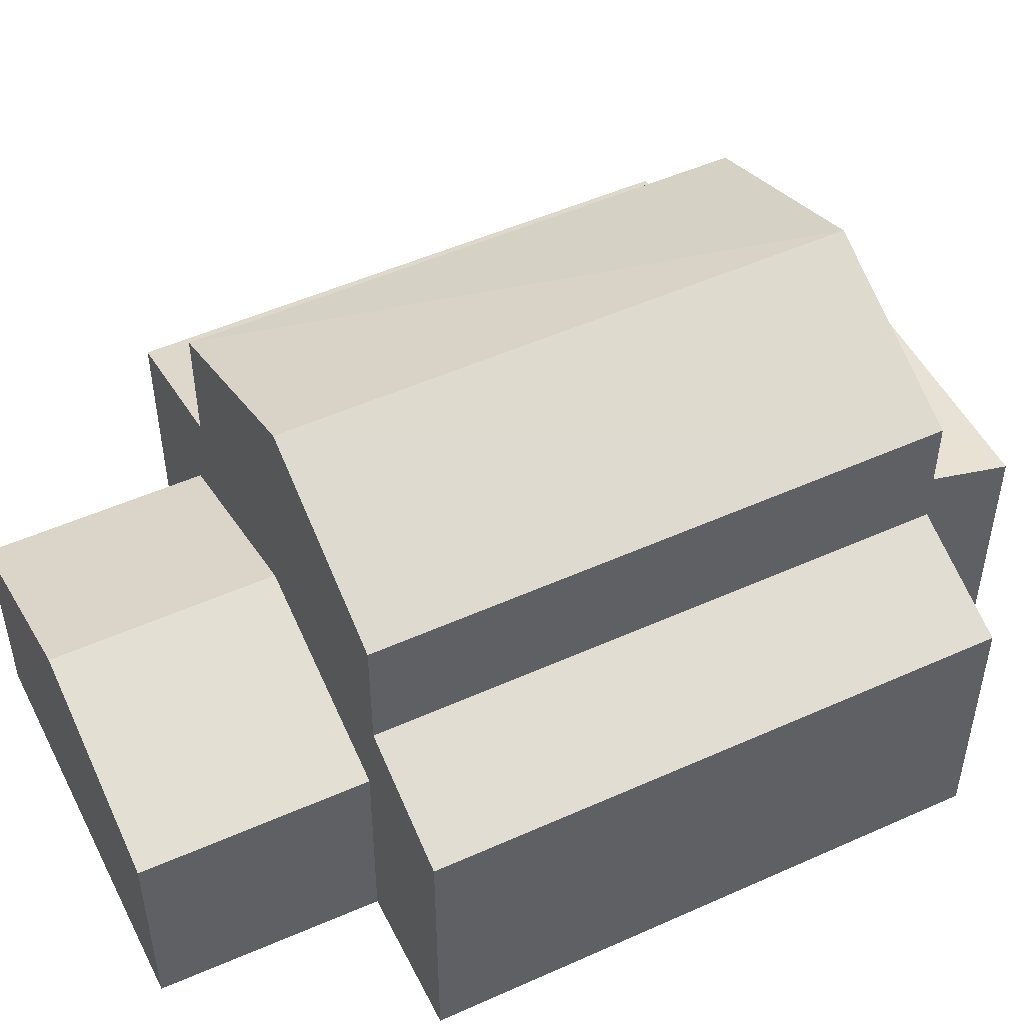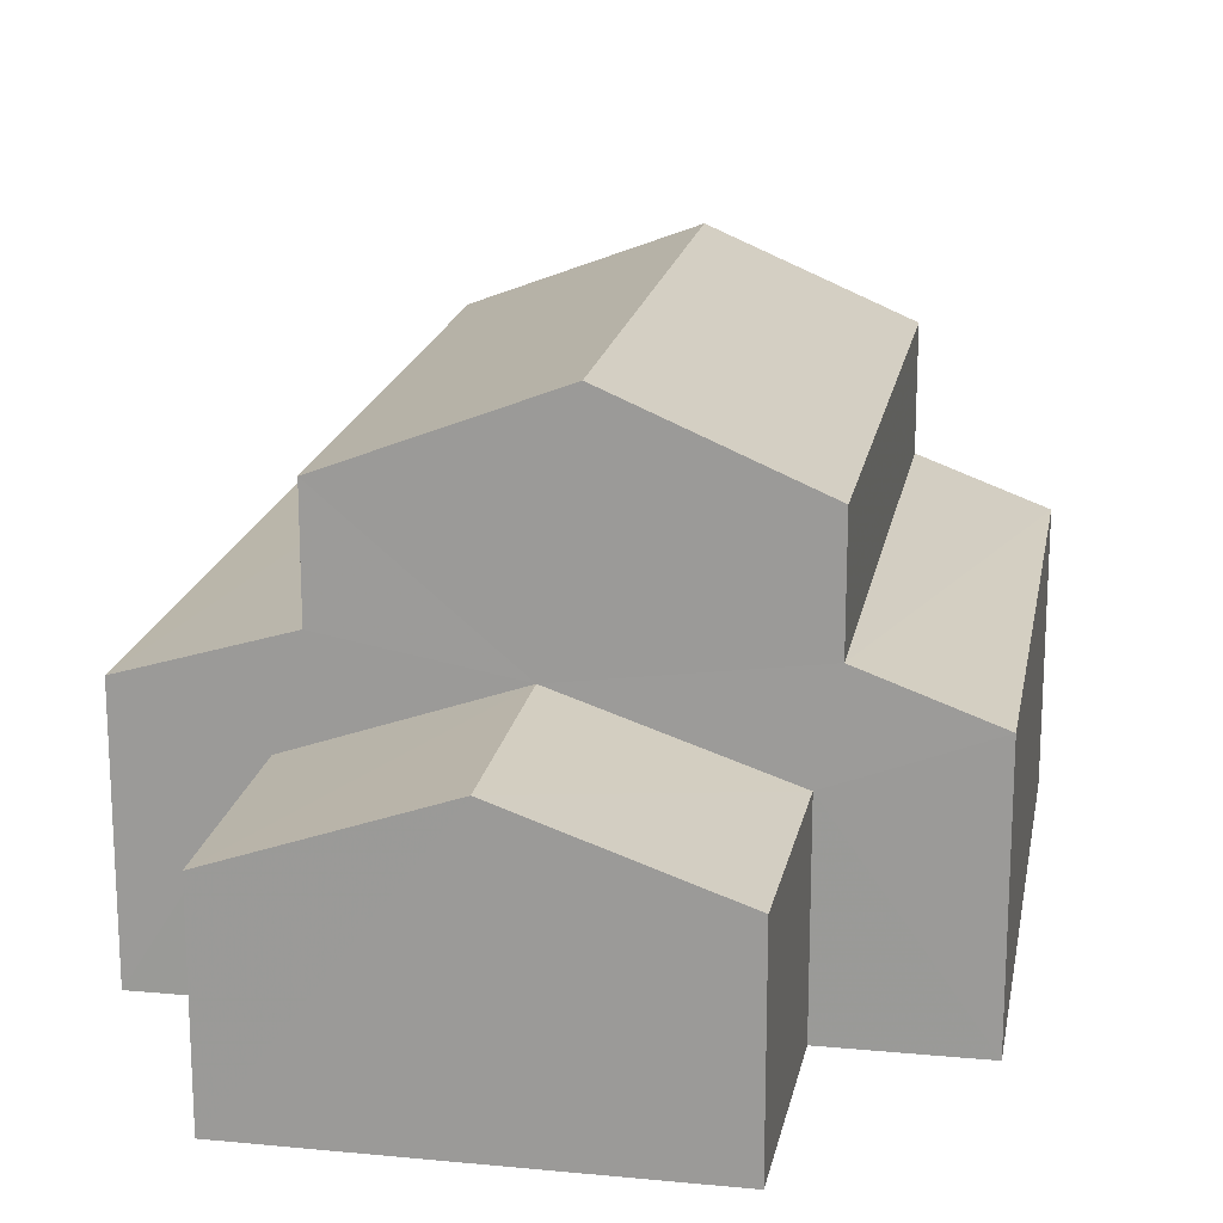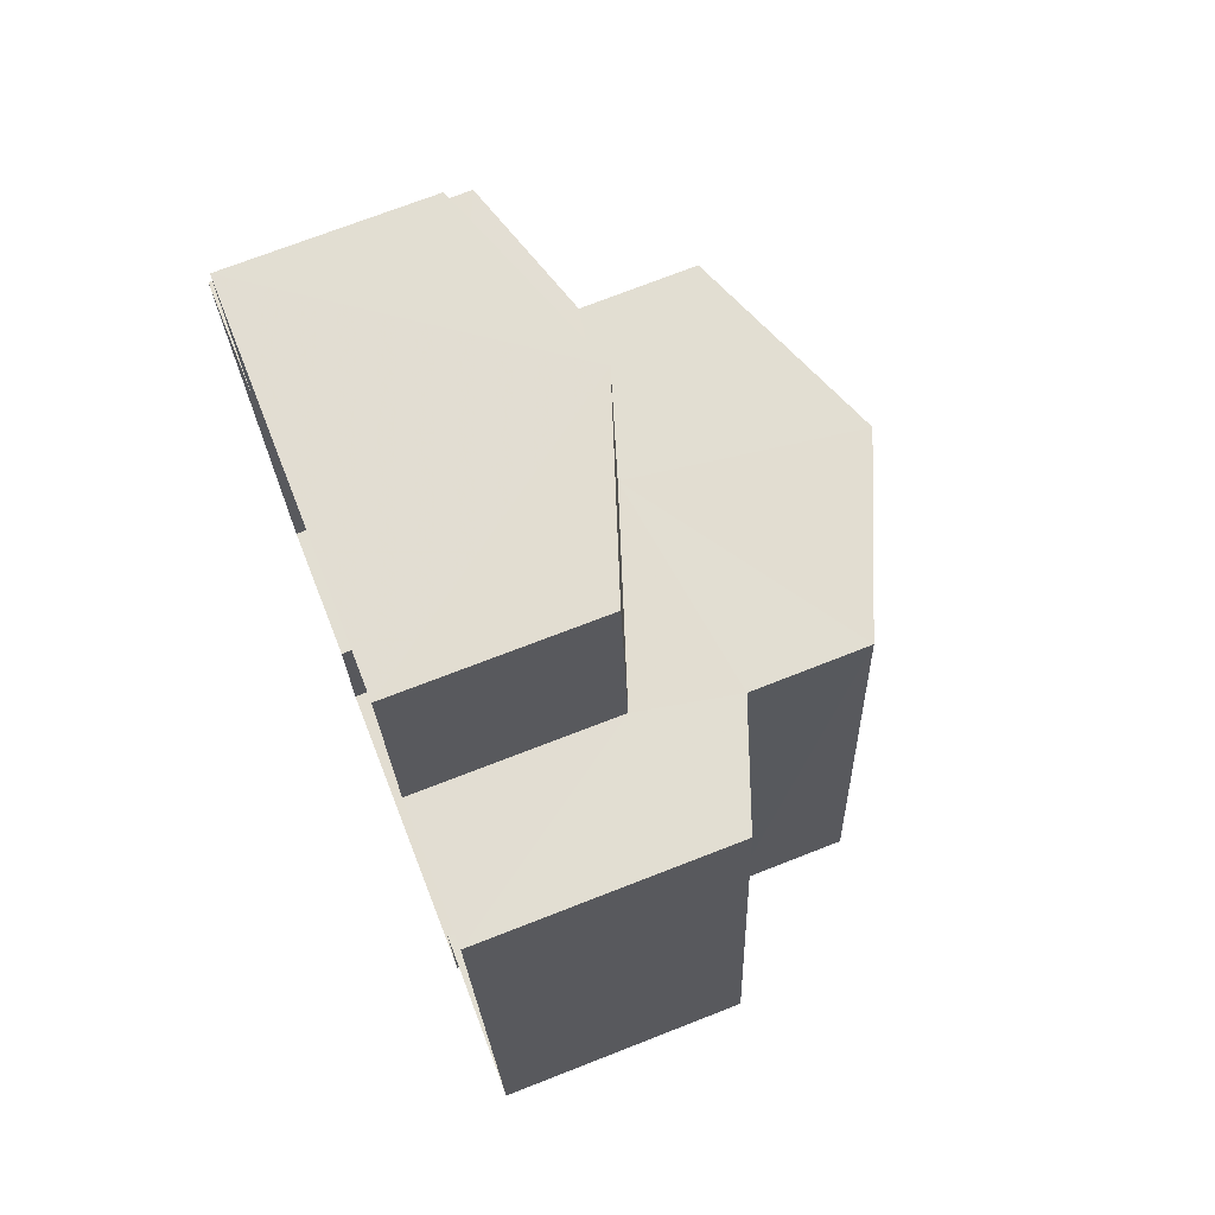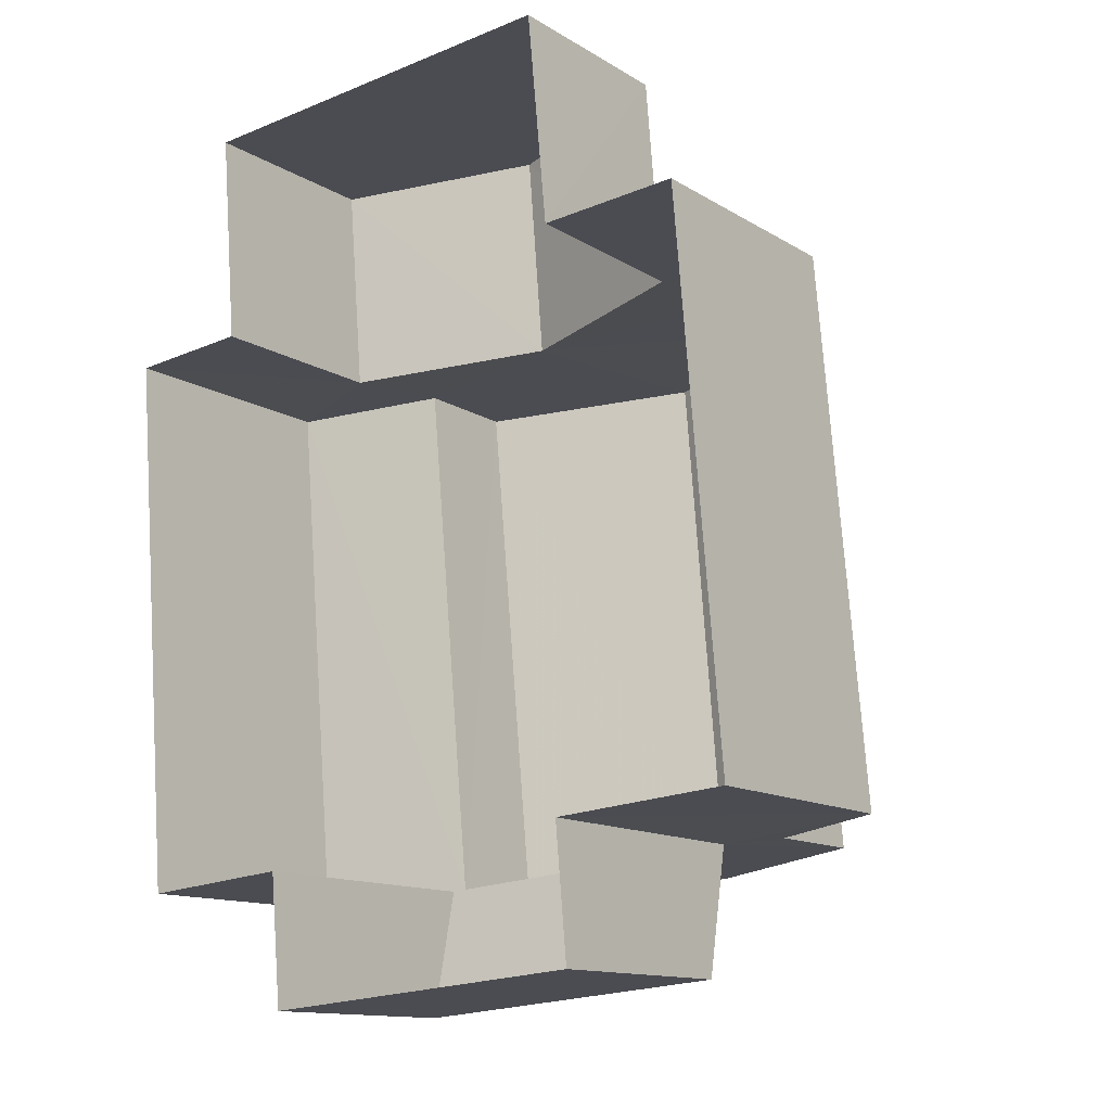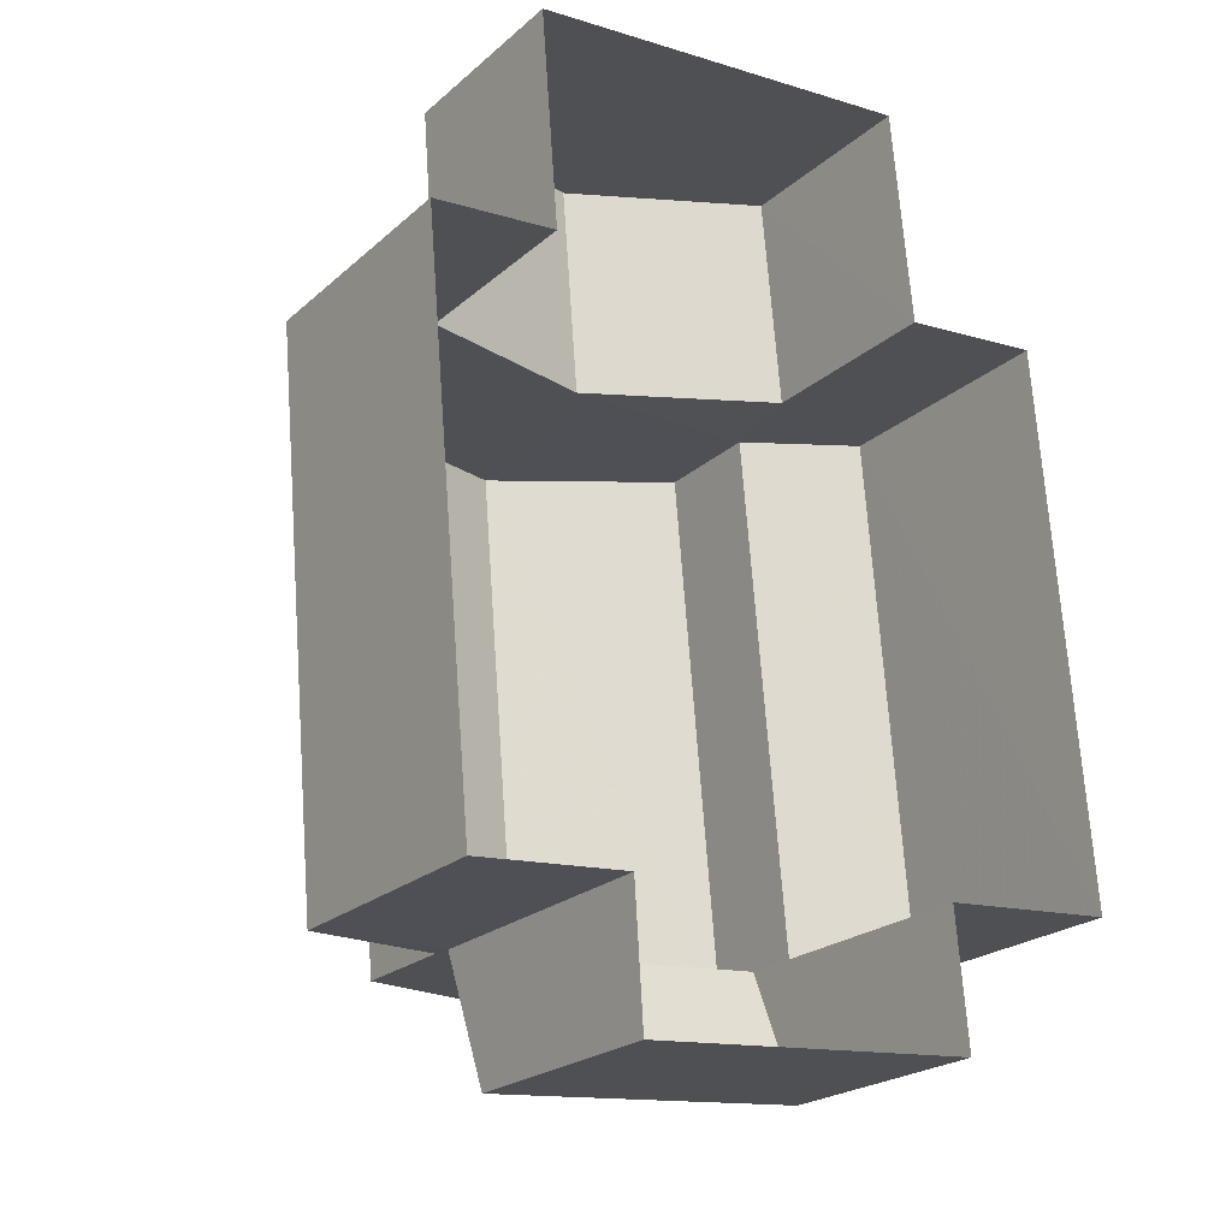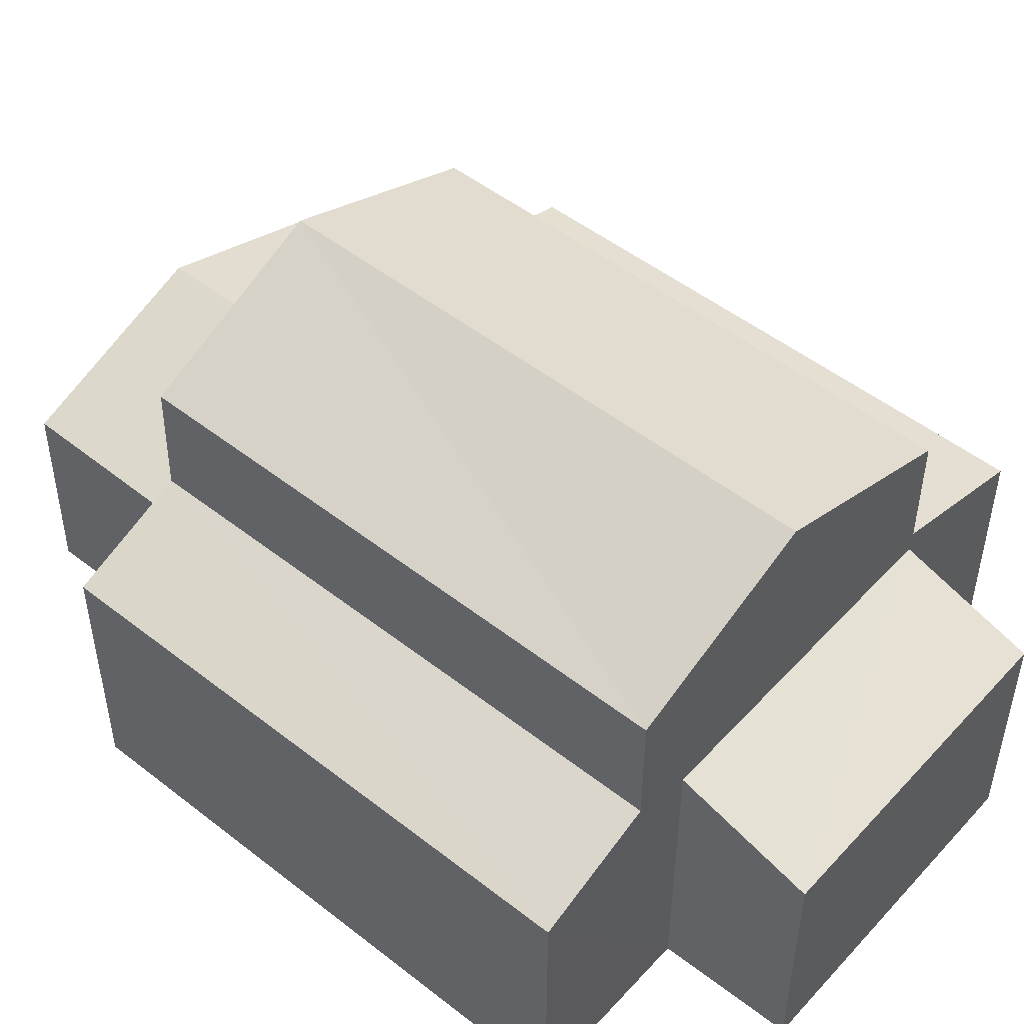
<metadata>
{"format":"obj","ext":"obj","renderer":"f3d","projection":"perspective","resolution":1024,"background":"white","views":[{"elev":50.3,"azim":-121.2,"up":"+Z"},{"elev":18.5,"azim":-174.7,"up":"+Z"},{"elev":72.2,"azim":-111.3,"up":"+Y"},{"elev":-12.9,"azim":-144.3,"up":"+Y"},{"elev":-22.3,"azim":145.6,"up":"+Y"},{"elev":50.0,"azim":-54.3,"up":"+Z"}]}
</metadata>
<code>
v -3.111e+05 4.262e+04 3.616
v -3.111e+05 4.262e+04 3.616
v -3.111e+05 4.261e+04 3.611
v -3.111e+05 4.261e+04 3.612
v -3.111e+05 4.261e+04 3.611
v -3.111e+05 4.261e+04 3.613
v -3.111e+05 4.261e+04 3.612
v -3.111e+05 4.262e+04 3.618
v -3.111e+05 4.262e+04 3.62
v -3.111e+05 4.261e+04 3.613
v -3.111e+05 4.262e+04 3.618
v -3.111e+05 4.262e+04 3.618
v -3.111e+05 4.262e+04 6.913
v -3.111e+05 4.262e+04 6.075
v -3.111e+05 4.262e+04 6.915
v -3.111e+05 4.262e+04 6.073
v -3.111e+05 4.262e+04 9.673
v -3.111e+05 4.261e+04 8.692
v -3.111e+05 4.261e+04 9.668
v -3.111e+05 4.262e+04 8.697
v -3.111e+05 4.261e+04 7.059
v -3.111e+05 4.261e+04 6.491
v -3.111e+05 4.261e+04 6.492
v -3.111e+05 4.261e+04 7.058
v -3.111e+05 4.262e+04 8.698
v -3.111e+05 4.261e+04 8.694
v -3.111e+05 4.262e+04 6.072
v -3.111e+05 4.262e+04 6.074
v -3.111e+05 4.262e+04 6.734
v -3.111e+05 4.262e+04 7.287
v -3.111e+05 4.261e+04 7.282
v -3.111e+05 4.261e+04 6.729
v -3.111e+05 4.262e+04 7.276
v -3.111e+05 4.262e+04 6.732
v -3.111e+05 4.261e+04 6.727
v -3.111e+05 4.261e+04 7.271
f 1 2 3
f 3 2 4
f 5 4 6
f 7 5 6
f 2 8 9
f 10 6 11
f 12 10 11
f 11 2 9
f 4 2 11
f 6 4 11
f 13 14 15
f 13 16 14
f 17 18 19
f 17 20 18
f 21 22 23
f 21 24 22
f 19 25 17
f 19 26 25
f 27 15 28
f 27 13 15
f 29 30 31
f 32 29 31
f 33 34 35
f 36 33 35
f 11 9 14
f 16 11 14
f 13 17 25
f 20 17 13
f 30 29 16
f 13 25 30
f 16 29 12
f 34 33 27
f 33 20 13
f 34 27 1
f 16 12 11
f 1 27 2
f 13 30 16
f 33 13 27
f 31 25 26
f 31 30 25
f 2 28 8
f 2 27 28
f 22 24 4
f 5 22 4
f 29 10 12
f 29 32 10
f 36 18 20
f 33 36 20
f 14 9 15
f 9 8 15
f 8 28 15
f 6 23 7
f 6 21 23
f 34 1 3
f 35 34 3
f 23 5 7
f 23 22 5
f 6 10 32
f 31 26 19
f 32 31 21
f 6 32 21
f 35 3 4
f 18 24 19
f 24 21 31
f 35 4 24
f 36 24 18
f 35 24 36
f 24 31 19

</code>
